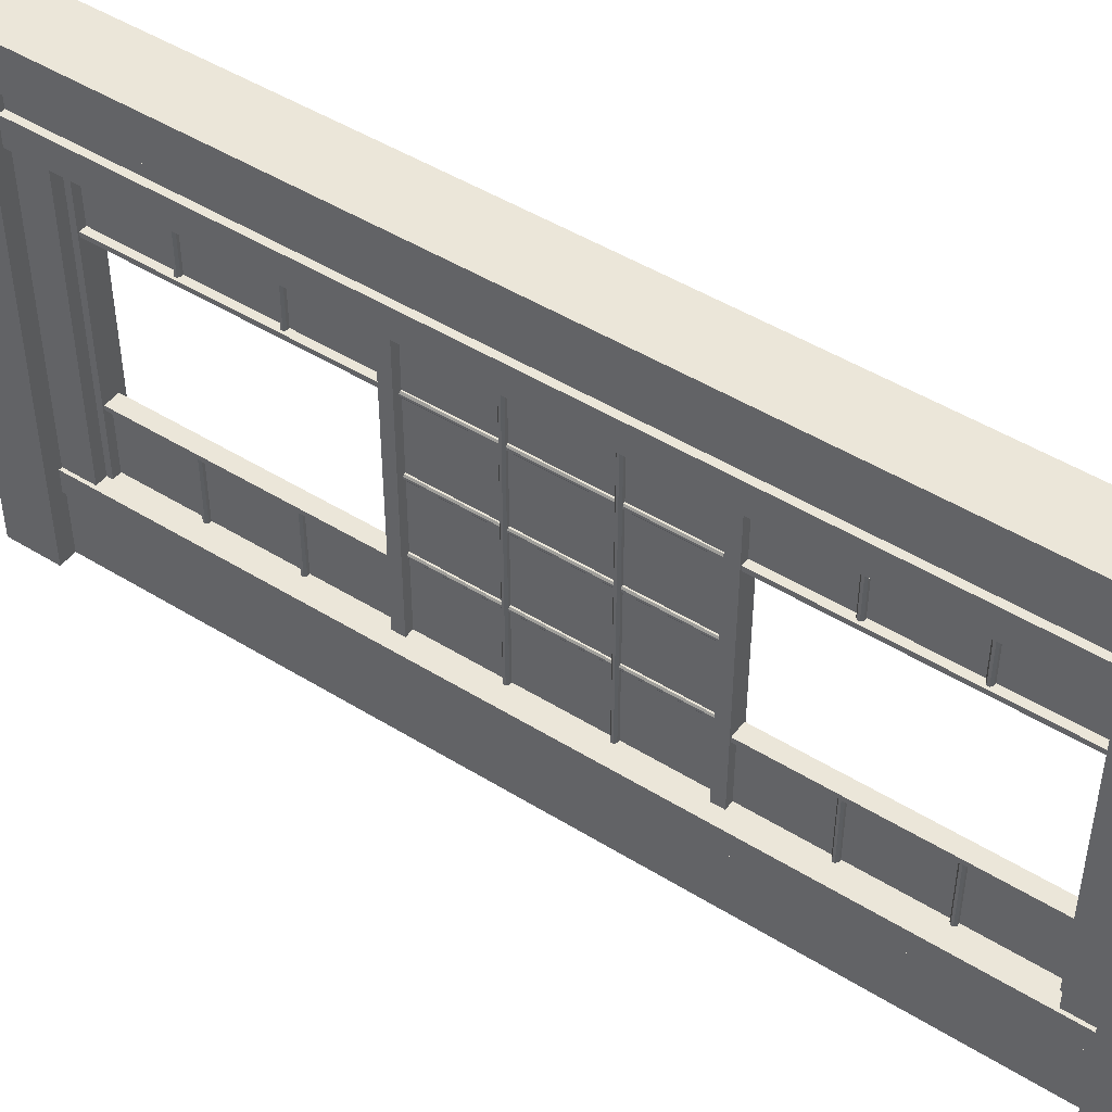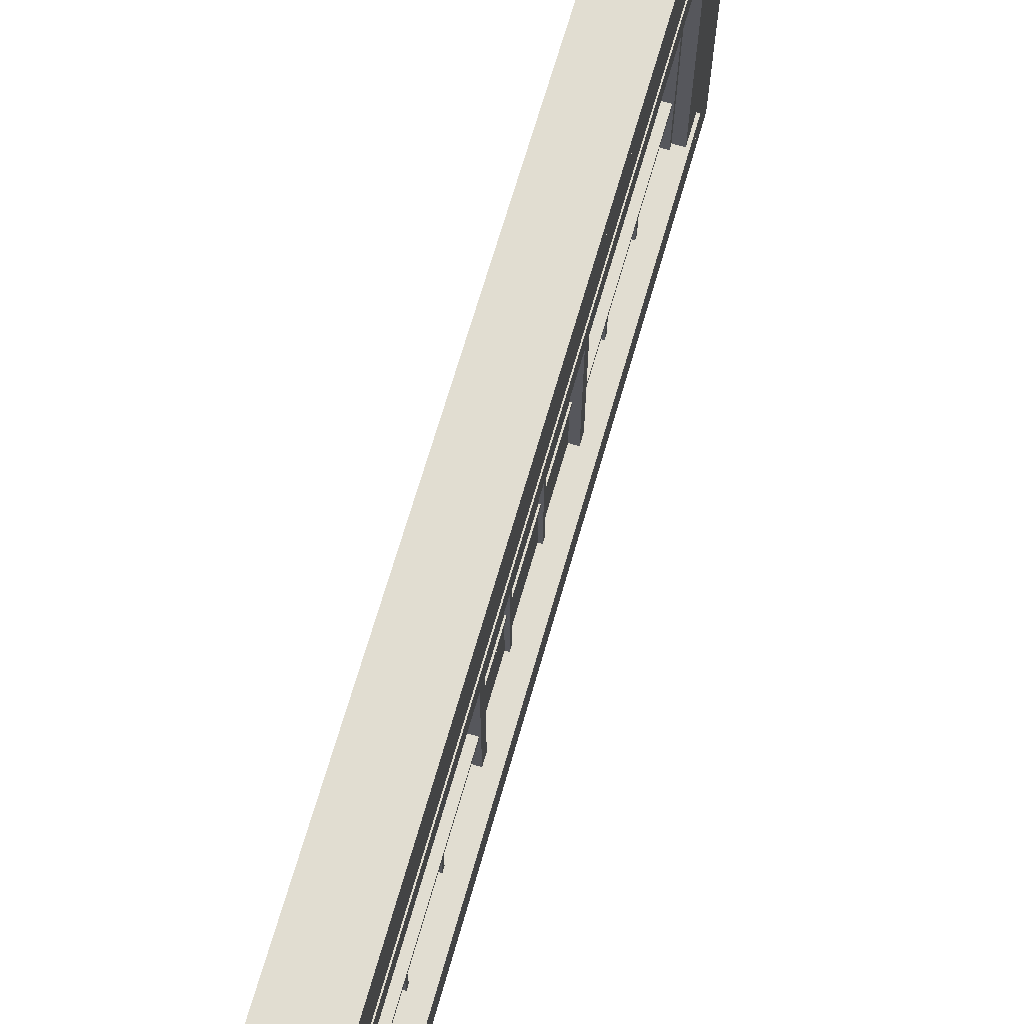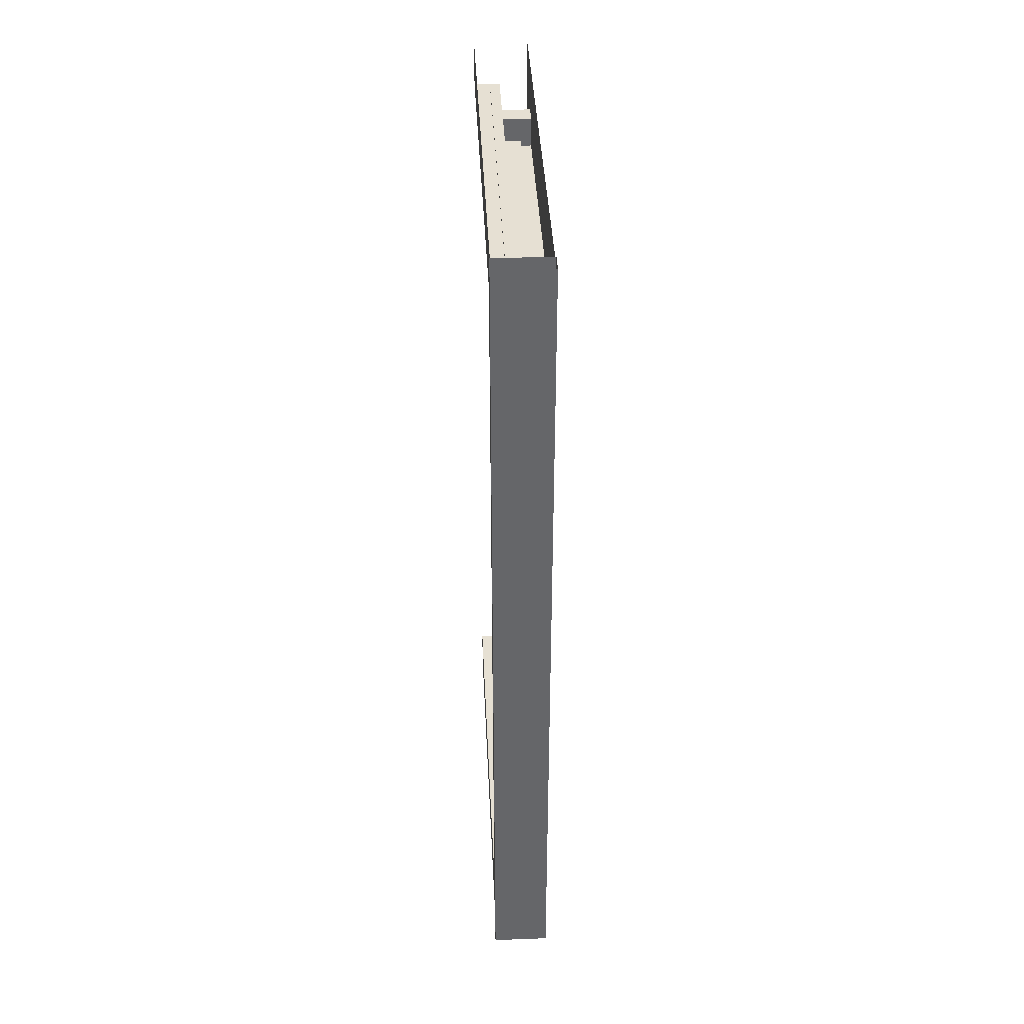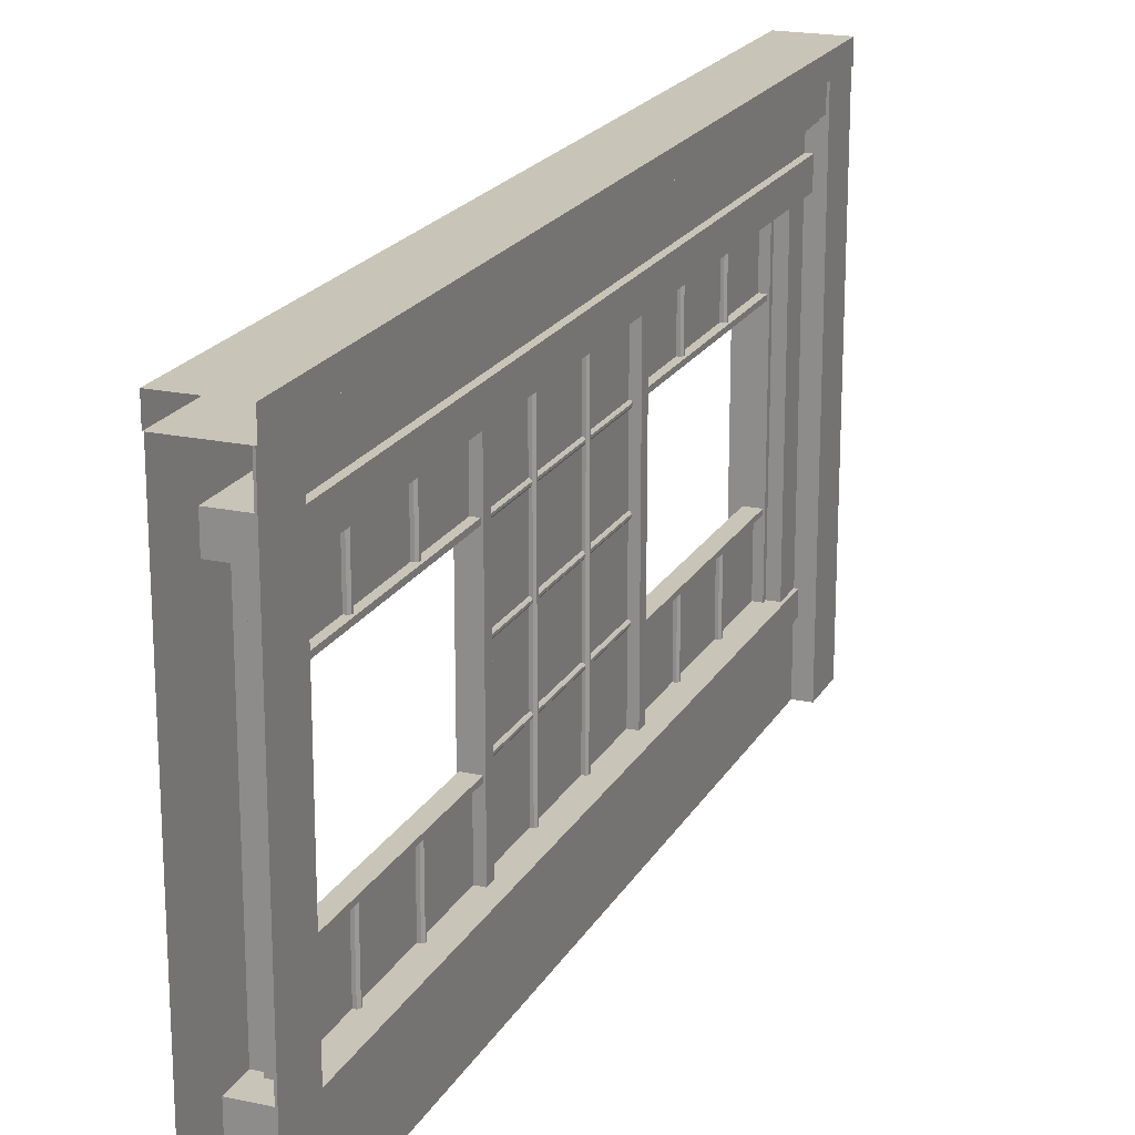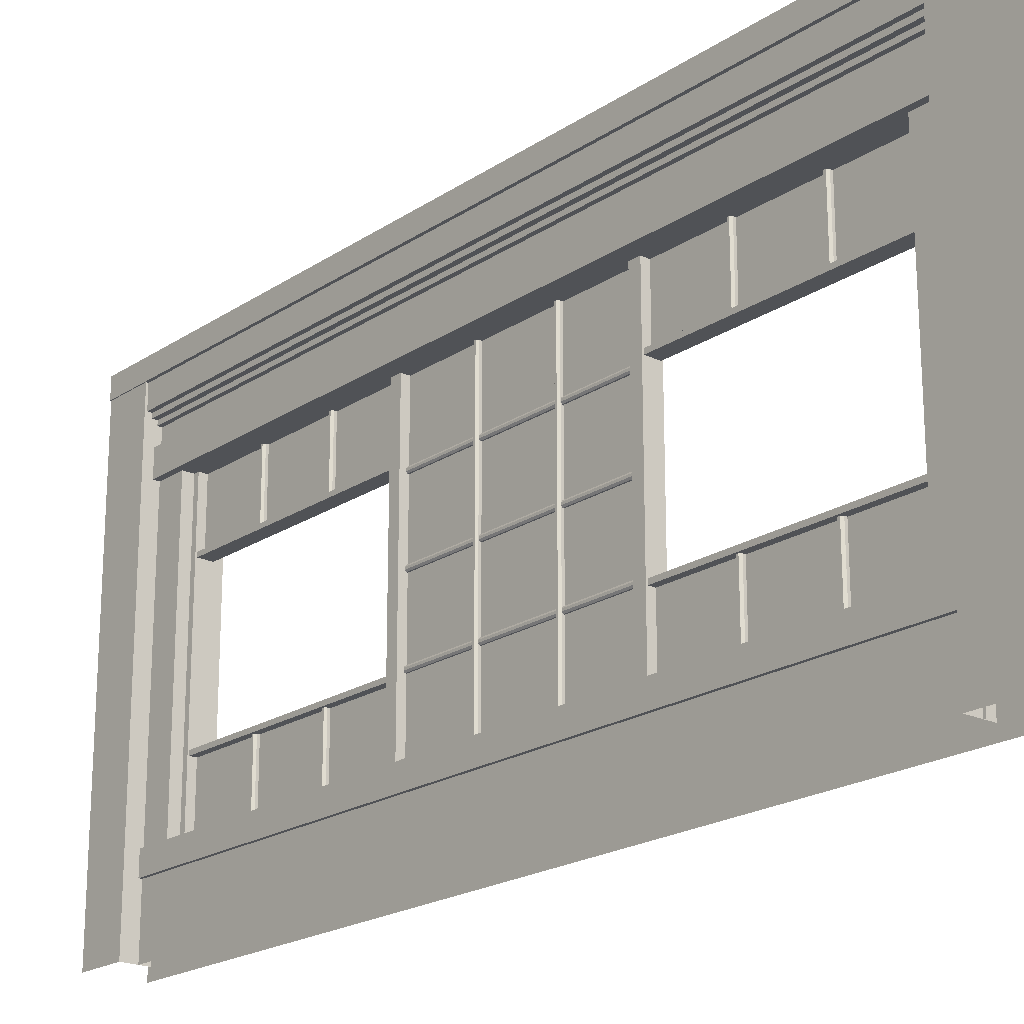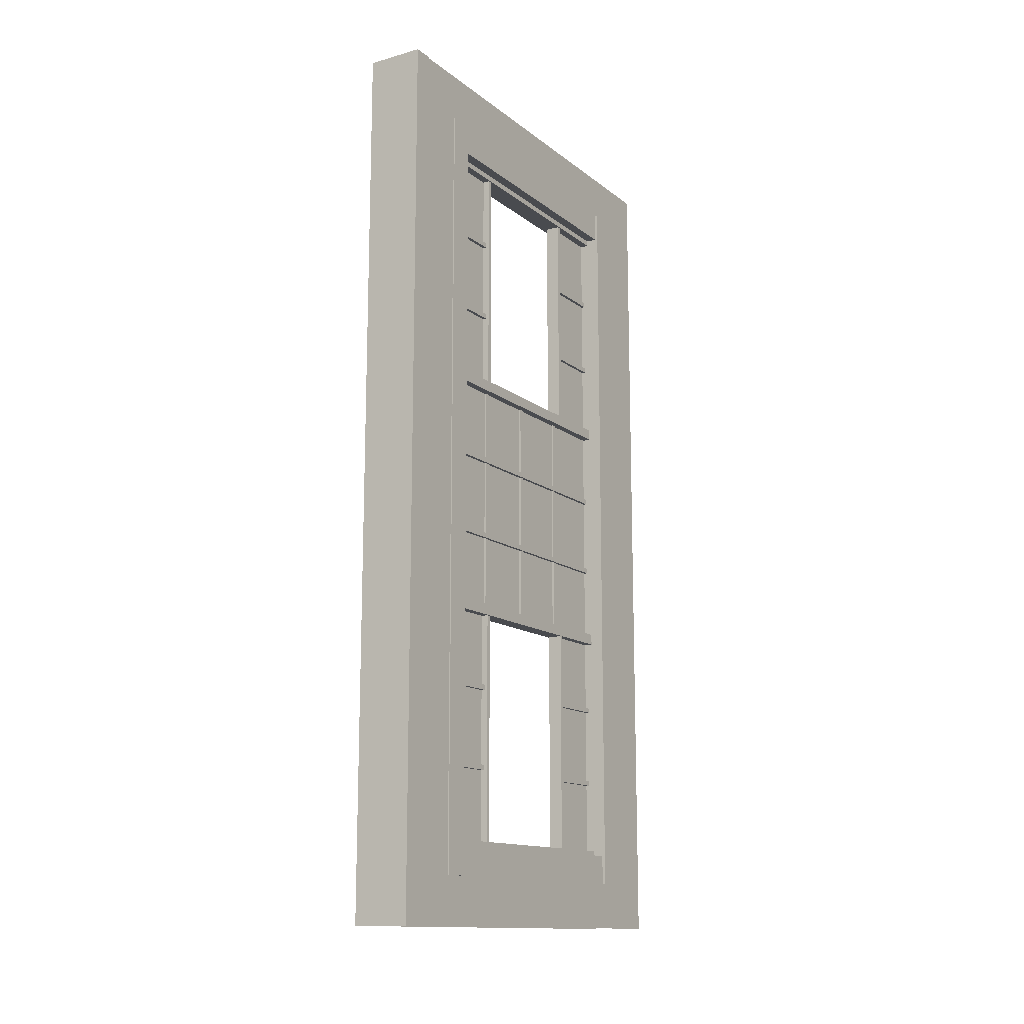
<metadata>
{"format":"obj","ext":"obj","renderer":"f3d","projection":"perspective","resolution":1024,"background":"white","views":[{"elev":47.5,"azim":125.0,"up":"+Y"},{"elev":68.7,"azim":-163.9,"up":"+Y"},{"elev":38.5,"azim":177.3,"up":"+Z"},{"elev":20.1,"azim":21.7,"up":"+Y"},{"elev":-20.6,"azim":139.9,"up":"+Y"},{"elev":-13.7,"azim":-148.4,"up":"+Z"}]}
</metadata>
<code>
g default
v -38.93 133.3 -75.38
v -25.63 133.3 -75.38
v -38.93 137.3 -75.38
v -25.63 137.3 -75.38
v -38.93 137.3 -285.1
v -25.63 137.3 -285.1
v -38.93 133.3 -285.1
v -25.63 133.3 -285.1
v -38.93 270 -75.38
v -25.63 270 -75.38
v -38.93 274 -75.38
v -25.63 274 -75.38
v -38.93 274 -285.1
v -25.63 274 -285.1
v -38.93 270 -285.1
v -25.63 270 -285.1
v -50.99 331 -43.32
v -8.98 331 -43.32
v -50.99 354.6 -43.32
v -8.98 354.6 -43.32
v -50.99 354.6 -756.7
v -8.98 354.6 -756.7
v -50.99 331 -756.7
v -8.98 331 -756.7
v -50 0 0
v -14.5 0 -41.58
v -50 400 0
v -1.945 400 -41.58
v -50 400 -800
v -1.945 400 -758.4
v -50 0 -800
v -14.5 0 -758.4
v -23.87 400 -43.32
v 0 400 -43.32
v -23.87 0 -43.32
v 0 0 -43.32
v 0 400 0
v 0 0 0
v -23.87 400 -756.7
v 0 400 -756.7
v -23.87 0 -756.7
v 0 0 -756.7
v 0 400 -800
v 0 0 -800
v -14.5 331.7 -70.32
v -14.5 65.97 -70.32
v -14.5 331.6 -729.7
v -14.5 65.76 -729.7
v -50 331.6 -729.7
v -50 331.7 -70.32
v -50 66.08 -70.32
v -50 65.87 -729.7
v -52.86 56.06 -43.32
v -11.64 56.06 -43.32
v -52.86 75.67 -43.32
v -11.64 75.67 -43.32
v -52.86 75.67 -756.7
v -11.64 75.67 -756.7
v -52.86 56.06 -756.7
v -11.64 56.06 -756.7
v -23.87 367.5 -43.32
v 0 367.5 -43.32
v 0 367.5 0
v -23.87 331 -43.32
v 0 331 -43.32
v 0 331 0
v -23.87 367.5 -756.7
v 0 367.5 -756.7
v 0 367.5 -800
v -23.87 331 -756.7
v 0 331 -756.7
v 0 331 -800
v -40.22 75.67 -65.26
v -24.28 75.67 -65.26
v -40.22 331.7 -65.26
v -24.28 331.7 -65.26
v -40.22 331.7 -75.38
v -24.28 331.7 -75.38
v -40.22 75.67 -75.38
v -24.28 75.67 -75.38
v -40.22 75.67 -724.6
v -24.28 75.67 -724.6
v -40.22 331.7 -724.6
v -24.28 331.7 -724.6
v -40.22 331.7 -734.7
v -24.28 331.7 -734.7
v -40.22 75.67 -734.7
v -24.28 75.67 -734.7
v -40.22 75.67 -504.8
v -24.28 75.67 -504.8
v -40.22 331.7 -504.8
v -24.28 331.7 -504.8
v -40.22 331.7 -514.9
v -24.28 331.7 -514.9
v -40.22 75.67 -514.9
v -24.28 75.67 -514.9
v -40.22 75.67 -285.1
v -24.28 75.67 -285.1
v -40.22 331.7 -285.1
v -24.28 331.7 -285.1
v -40.22 331.7 -295.2
v -24.28 331.7 -295.2
v -40.22 75.67 -295.2
v -24.28 75.67 -295.2
v -35.87 75.67 -219.7
v -29.38 75.67 -219.7
v -35.87 75.67 -215
v -29.38 75.67 -215
v -35.87 331.7 -215
v -29.38 331.7 -215
v -35.87 331.7 -219.7
v -29.38 331.7 -219.7
v -27.7 331.7 -218.2
v -27.7 75.67 -218.2
v -27.7 331.7 -216.4
v -27.7 75.67 -216.4
v -35.87 75.67 -145.4
v -29.38 75.67 -145.4
v -35.87 75.67 -140.7
v -29.38 75.67 -140.7
v -35.87 331.7 -140.7
v -29.38 331.7 -140.7
v -35.87 331.7 -145.4
v -29.38 331.7 -145.4
v -27.7 331.7 -144
v -27.7 75.67 -144
v -27.7 331.7 -142.2
v -27.7 75.67 -142.2
v -35.87 75.67 -439.5
v -29.38 75.67 -439.5
v -35.87 75.67 -434.8
v -29.38 75.67 -434.8
v -35.87 331.7 -434.8
v -29.38 331.7 -434.8
v -35.87 331.7 -439.5
v -29.38 331.7 -439.5
v -27.7 331.7 -438
v -27.7 75.67 -438
v -27.7 331.7 -436.2
v -27.7 75.67 -436.2
v -35.87 75.67 -365.2
v -29.38 75.67 -365.2
v -35.87 75.67 -360.5
v -29.38 75.67 -360.5
v -35.87 331.7 -360.5
v -29.38 331.7 -360.5
v -35.87 331.7 -365.2
v -29.38 331.7 -365.2
v -27.7 331.7 -363.8
v -27.7 75.67 -363.8
v -27.7 331.7 -362
v -27.7 75.67 -362
v -35.87 75.67 -659.3
v -29.38 75.67 -659.3
v -35.87 75.67 -654.6
v -29.38 75.67 -654.6
v -35.87 331.7 -654.6
v -29.38 331.7 -654.6
v -35.87 331.7 -659.3
v -29.38 331.7 -659.3
v -27.7 331.7 -657.8
v -27.7 75.67 -657.8
v -27.7 331.7 -656
v -27.7 75.67 -656
v -35.87 75.67 -585
v -29.38 75.67 -585
v -35.87 75.67 -580.3
v -29.38 75.67 -580.3
v -35.87 331.7 -580.3
v -29.38 331.7 -580.3
v -35.87 331.7 -585
v -29.38 331.7 -585
v -27.7 331.7 -583.6
v -27.7 75.67 -583.6
v -27.7 331.7 -581.8
v -27.7 75.67 -581.8
v -31.67 331.7 -75.38
v -31.67 75.67 -75.38
v -31.67 331.7 -724.6
v -31.67 75.67 -724.6
v -32.58 331.7 -75.38
v -32.58 75.67 -75.38
v -32.58 331.7 -724.6
v -32.58 75.67 -724.6
v -30.46 206 -289.7
v -29.53 204.6 -289.7
v -29.53 202.8 -289.7
v -30.46 201.3 -289.7
v -34.04 201.3 -289.7
v -34.04 206 -289.7
v -34.04 142 -289.7
v -30.46 142 -289.7
v -29.53 140.6 -289.7
v -29.53 138.8 -289.7
v -30.46 137.3 -289.7
v -34.04 137.3 -289.7
v -34.04 270 -289.7
v -30.46 270 -289.7
v -29.53 268.6 -289.7
v -29.53 266.8 -289.7
v -30.46 265.3 -289.7
v -34.04 265.3 -289.7
v -30.46 137.3 -510.3
v -29.53 138.8 -510.3
v -29.53 140.6 -510.3
v -30.46 142 -510.3
v -34.04 142 -510.3
v -34.04 137.3 -510.3
v -30.46 201.3 -510.3
v -29.53 202.8 -510.3
v -29.53 204.6 -510.3
v -30.46 206 -510.3
v -34.04 206 -510.3
v -34.04 201.3 -510.3
v -34.04 265.3 -510.3
v -30.46 265.3 -510.3
v -29.53 266.8 -510.3
v -29.53 268.6 -510.3
v -30.46 270 -510.3
v -34.04 270 -510.3
v -35.87 135.1 -580.3
v -29.38 135.1 -580.3
v -27.7 135.1 -581.8
v -27.7 135.1 -583.6
v -29.38 135.1 -585
v -35.87 135.1 -585
v -35.87 135.1 -654.6
v -29.38 135.1 -654.6
v -27.7 135.1 -656
v -27.7 135.1 -657.8
v -29.38 135.1 -659.3
v -35.87 135.1 -659.3
v -35.87 272.3 -659.3
v -29.38 272.3 -659.3
v -27.7 272.3 -657.8
v -27.7 272.3 -656
v -29.38 272.3 -654.6
v -35.87 272.3 -654.6
v -35.87 272.3 -585
v -29.38 272.3 -585
v -27.7 272.3 -583.6
v -27.7 272.3 -581.8
v -29.38 272.3 -580.3
v -35.87 272.3 -580.3
v -35.87 135.5 -215
v -29.38 135.5 -215
v -27.7 135.5 -216.4
v -27.7 135.5 -218.2
v -29.38 135.5 -219.7
v -35.87 135.5 -219.7
v -35.87 135.5 -140.7
v -29.38 135.5 -140.7
v -27.7 135.5 -142.2
v -27.7 135.5 -144
v -29.38 135.5 -145.4
v -35.87 135.5 -145.4
v -35.87 272.1 -219.7
v -29.38 272.1 -219.7
v -27.7 272.1 -218.2
v -27.7 272.1 -216.4
v -29.38 272.1 -215
v -35.87 272.1 -215
v -35.87 272.1 -145.4
v -29.38 272.1 -145.4
v -27.7 272.1 -144
v -27.7 272.1 -142.2
v -29.38 272.1 -140.7
v -35.87 272.1 -140.7
v -38.93 133.3 -514.9
v -25.63 133.3 -514.9
v -38.93 137.3 -514.9
v -25.63 137.3 -514.9
v -38.93 137.3 -724.6
v -25.63 137.3 -724.6
v -38.93 133.3 -724.6
v -25.63 133.3 -724.6
v -38.93 270 -514.9
v -25.63 270 -514.9
v -38.93 274 -514.9
v -25.63 274 -514.9
v -38.93 274 -724.6
v -25.63 274 -724.6
v -38.93 270 -724.6
v -25.63 270 -724.6
v -31.67 271.2 -75.38
v -31.67 270.7 -724.6
v -32.58 271.2 -75.38
v -32.58 270.7 -724.6
v -31.67 134 -75.38
v -31.67 133.5 -724.6
v -32.58 134 -75.38
v -32.58 133.5 -724.6
v -31.67 331.7 -290.3
v -31.67 75.67 -289.8
v -32.58 331.7 -290.3
v -32.58 75.67 -289.8
v -31.67 271 -290.2
v -32.58 271 -290.2
v -31.67 133.8 -289.9
v -32.58 133.8 -289.9
v -32.58 270.9 -507.7
v -32.58 133.7 -507.5
v -31.67 331.7 -507.8
v -31.67 75.67 -507.4
v -32.58 331.7 -507.8
v -32.58 75.67 -507.4
v -31.67 270.9 -507.7
v -31.67 133.7 -507.5
v -14.5 331.6 -758.4
v -14.5 331.7 -41.58
v -10.67 370.5 -758.4
v -10.67 370.5 -41.58
v -6.078 374.6 -758.4
v -6.078 374.6 -41.58
v -1.945 378.9 -758.4
v -1.945 378.9 -41.58
v -14.5 370.5 -41.58
v -14.5 370.5 -758.4
v -10.67 374.6 -41.58
v -10.67 374.6 -758.4
v -6.078 378.9 -41.58
v -6.078 378.9 -758.4
v -50.95 400 0
v 0.9499 400 0
v -50.95 418.2 0
v 0.9499 418.2 0
v -50.95 418.2 -800
v 0.9499 418.2 -800
v -50.95 400 -800
v 0.9499 400 -800
g BuildingE_Wall_Top_VarB_LOD1 BuildingE_Wall_Top_VarB_mdl
f 1 2 4 3
f 3 4 6 5
f 5 6 8 7
f 7 8 2 1
f 2 8 6 4
f 7 1 3 5
f 9 10 12 11
f 11 12 14 13
f 13 14 16 15
f 15 16 10 9
f 10 16 14 12
f 15 9 11 13
f 19 20 22 21
f 23 24 18 17
f 18 24 22 20
f 19 21 23 17
f 18 20 19 17
f 22 24 23 21
f 35 64 65 36
f 36 65 66 38
f 39 67 68 40
f 43 40 68 69
f 26 46 45 310
f 46 26 32 48
f 29 49 50 27
f 51 52 31 25
f 27 50 51 25
f 31 52 49 29
f 54 56 55 53
f 55 56 58 57
f 58 60 59 57
f 60 54 53 59
f 60 58 56 54
f 57 59 53 55
f 33 34 62 61
f 37 63 62 34
f 61 62 65 64
f 62 63 66 65
f 68 67 70 71
f 69 68 71 72
f 42 71 70 41
f 44 72 71 42
f 48 47 49 52
f 45 46 51 50
f 76 75 73 74
f 75 76 78 77
f 77 78 80 79
f 79 80 74 73
f 78 76 74 80
f 73 75 77 79
f 81 82 84 83
f 83 84 86 85
f 85 86 88 87
f 87 88 82 81
f 82 88 86 84
f 87 81 83 85
f 89 90 92 91
f 91 92 94 93
f 93 94 96 95
f 95 96 90 89
f 90 96 94 92
f 95 89 91 93
f 97 98 100 99
f 99 100 102 101
f 101 102 104 103
f 103 104 98 97
f 98 104 102 100
f 103 97 99 101
f 191 192 206 207
f 195 196 208 203
f 193 194 204 205
f 207 208 196 191
f 194 195 203 204
f 192 193 205 206
f 197 198 219 220
f 215 216 201 202
f 199 200 217 218
f 220 215 202 197
f 200 201 216 217
f 218 219 198 199
f 188 189 214 209
f 209 210 187 188
f 186 187 210 211
f 185 186 211 212
f 190 185 212 213
f 189 190 213 214
f 131 132 134 133
f 135 136 130 129
f 138 137 139 140
f 135 129 131 133
f 130 136 137 138
f 134 132 140 139
f 143 144 146 145
f 147 148 142 141
f 150 149 151 152
f 147 141 143 145
f 142 148 149 150
f 146 144 152 151
f 177 285 297 293
f 181 295 298 287
f 167 168 222 221
f 223 222 168 176
f 174 224 223 176
f 166 225 224 174
f 226 225 166 165
f 221 226 165 167
f 155 156 228 227
f 229 228 156 164
f 162 230 229 164
f 154 231 230 162
f 232 231 154 153
f 227 232 153 155
f 159 160 234 233
f 235 234 160 161
f 236 235 161 163
f 158 237 236 163
f 238 237 158 157
f 159 233 238 157
f 171 172 240 239
f 241 240 172 173
f 242 241 173 175
f 170 243 242 175
f 244 243 170 169
f 171 239 244 169
f 107 108 246 245
f 247 246 108 116
f 114 248 247 116
f 106 249 248 114
f 250 249 106 105
f 245 250 105 107
f 119 120 252 251
f 253 252 120 128
f 126 254 253 128
f 118 255 254 126
f 256 255 118 117
f 251 256 117 119
f 111 112 258 257
f 259 258 112 113
f 260 259 113 115
f 110 261 260 115
f 262 261 110 109
f 111 257 262 109
f 123 124 264 263
f 265 264 124 125
f 266 265 125 127
f 122 267 266 127
f 268 267 122 121
f 123 263 268 121
f 269 270 272 271
f 271 272 274 273
f 273 274 276 275
f 275 276 270 269
f 270 276 274 272
f 275 269 271 273
f 277 278 280 279
f 279 280 282 281
f 281 282 284 283
f 283 284 278 277
f 278 284 282 280
f 283 277 279 281
f 290 308 304 180
f 291 300 296 182
f 293 297 307 303
f 298 295 305 301
f 300 298 301 302
f 294 299 289 178
f 296 300 302 306
f 308 307 297 299
f 304 308 299 294
f 303 307 286 179
f 301 305 183 288
f 306 302 292 184
f 47 48 32 309
f 311 312 317 318
f 313 314 319 320
f 315 316 321 322
f 28 316 315 30
f 317 310 45
f 318 317 45 47
f 47 309 318
f 320 319 312 311
f 322 321 314 313
f 325 326 328 327
f 329 330 324 323
f 324 330 328 326
f 329 323 325 327

</code>
